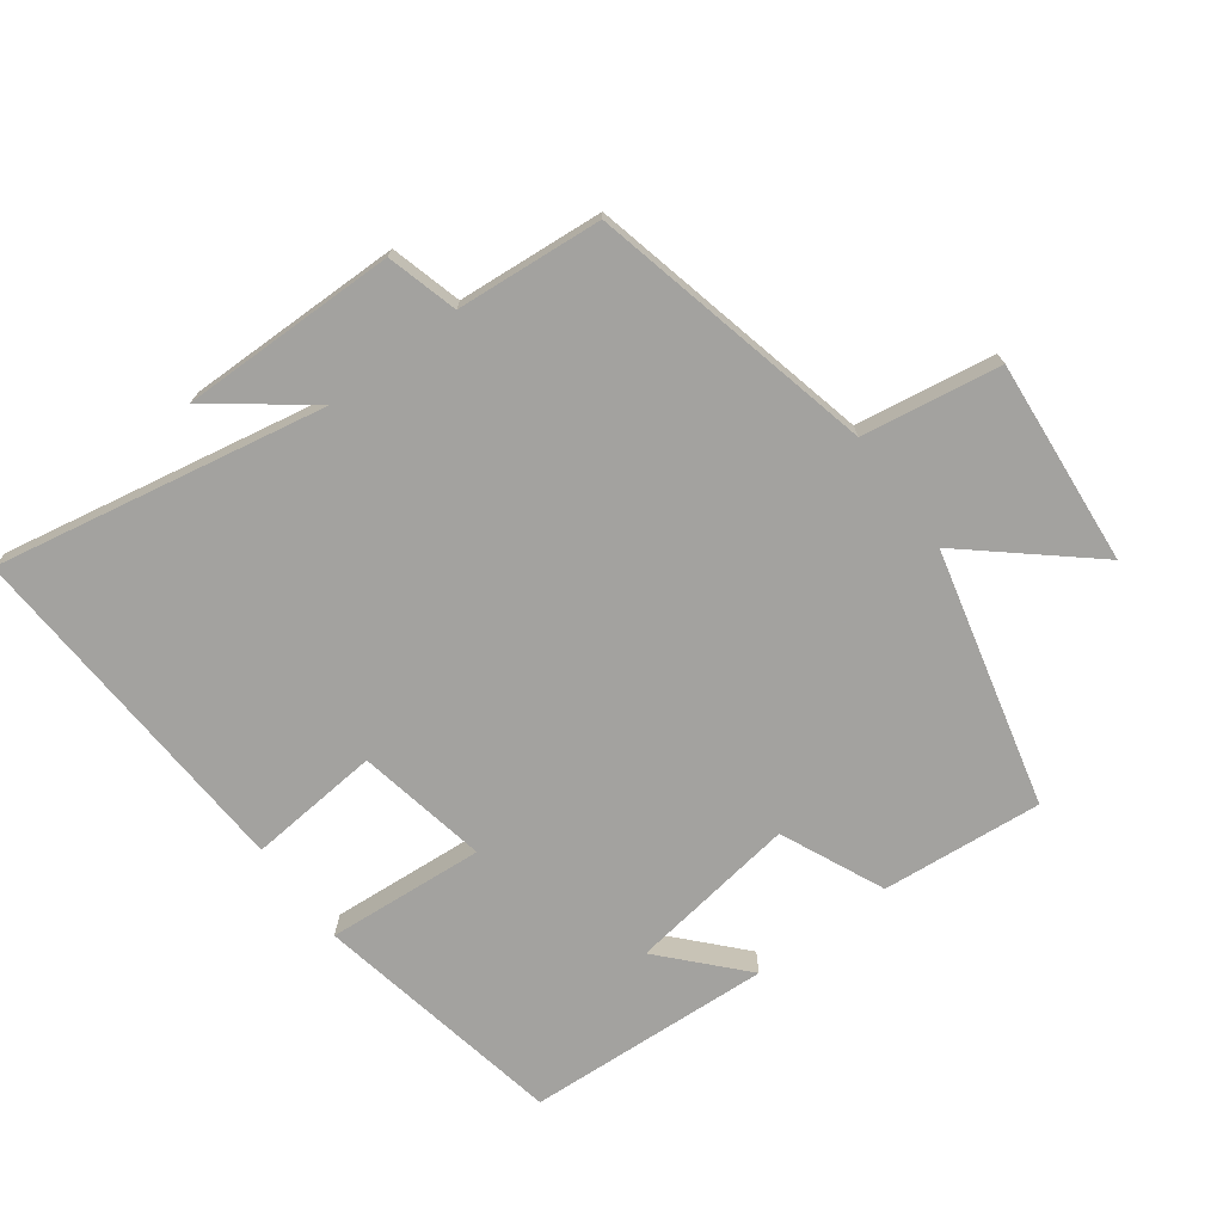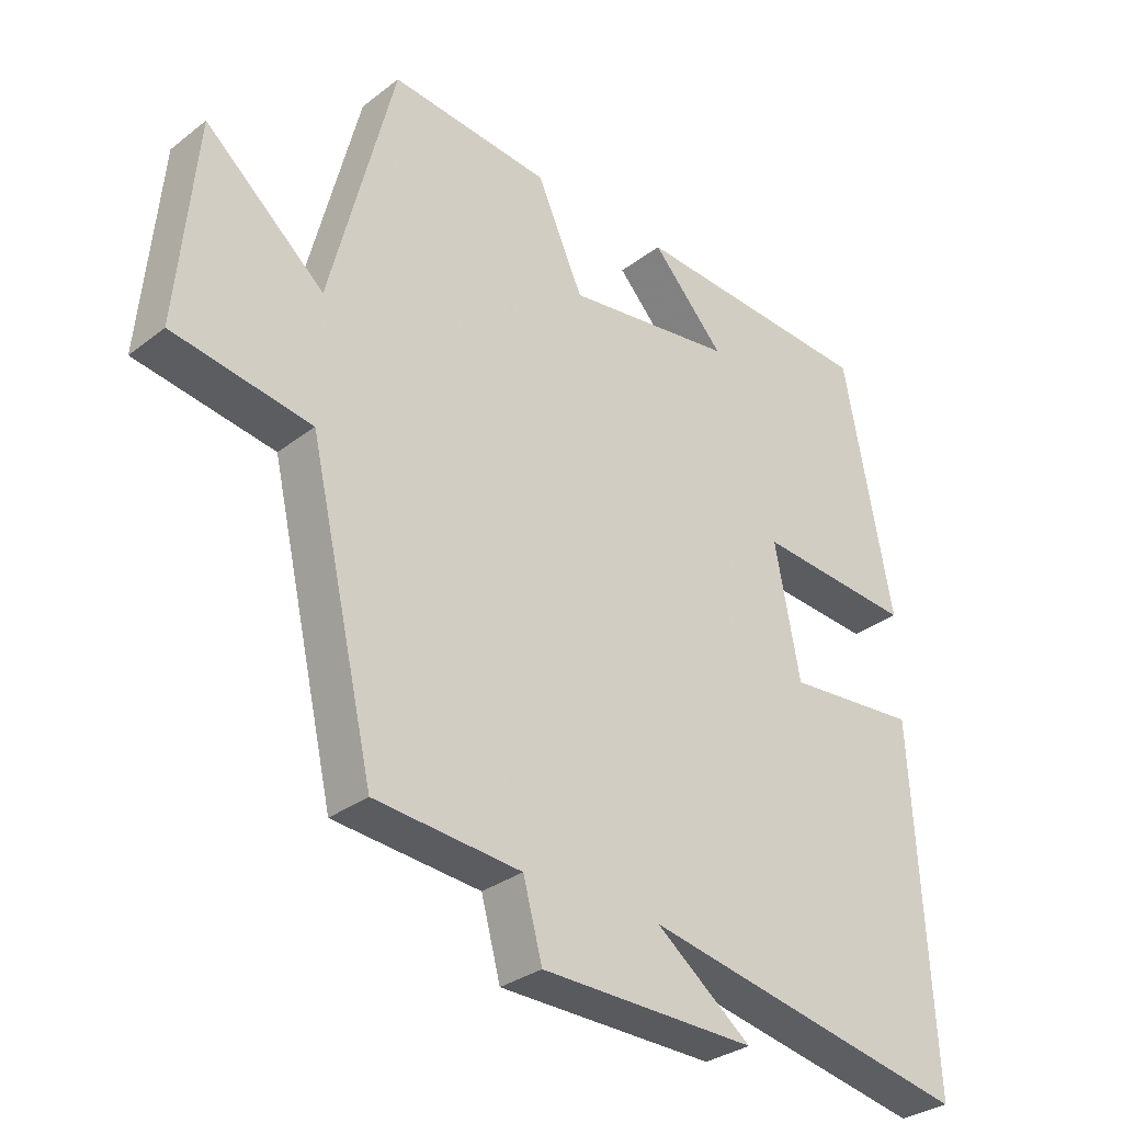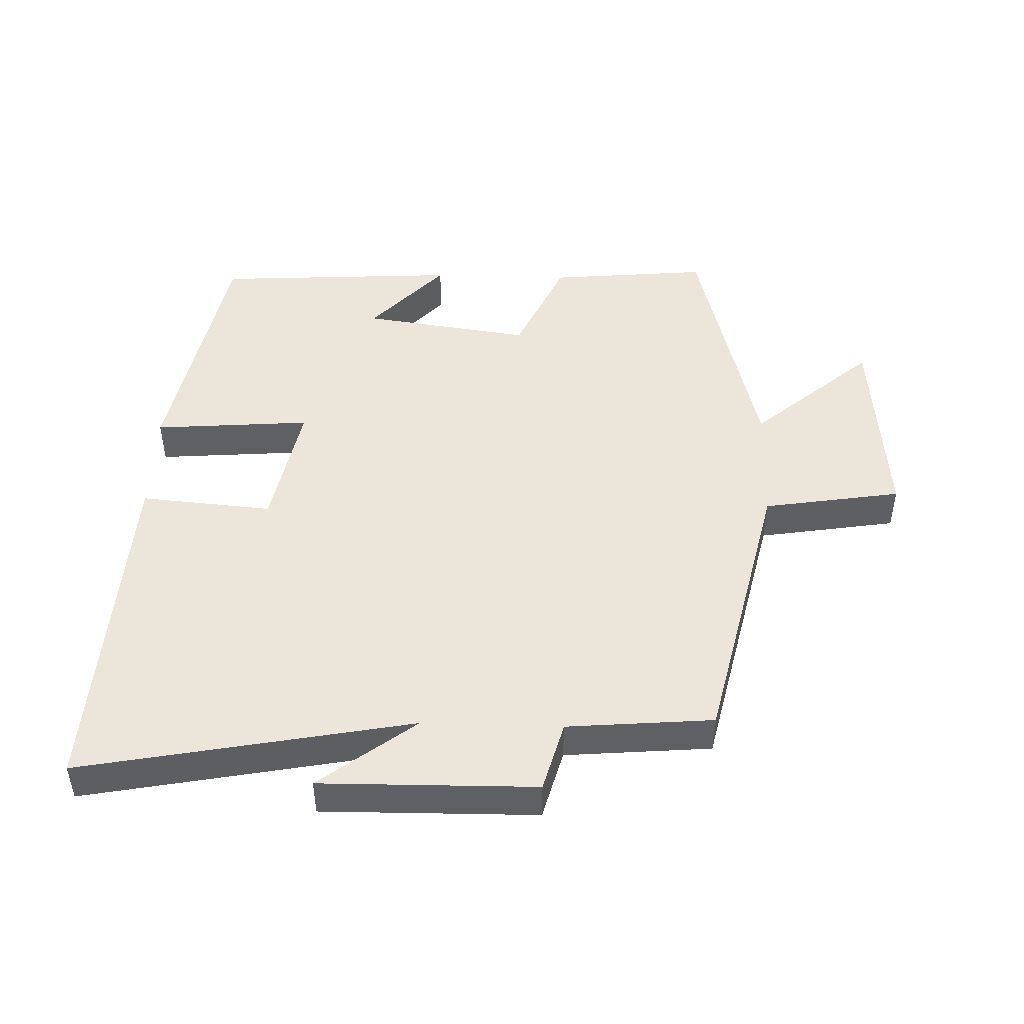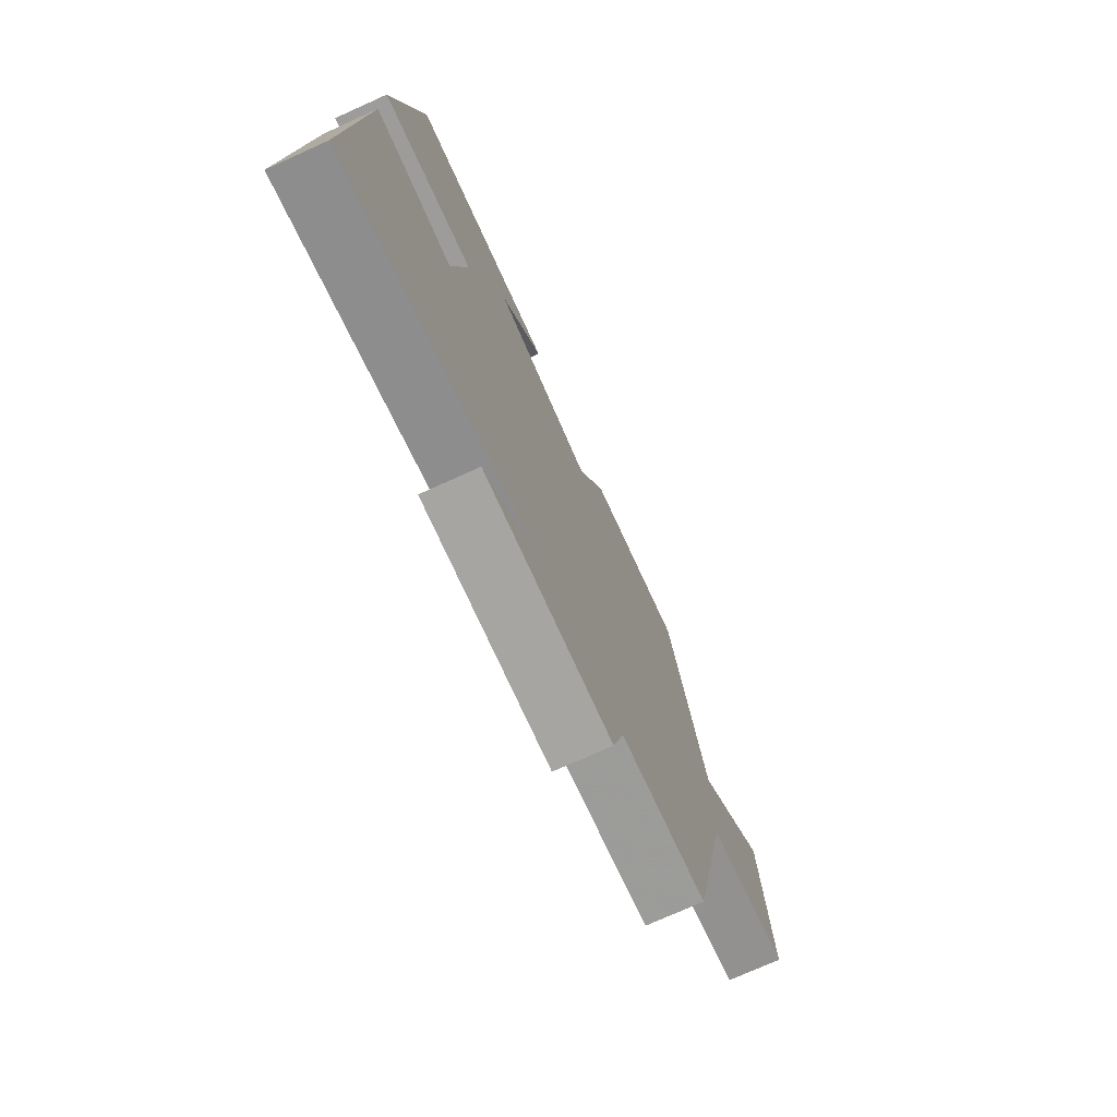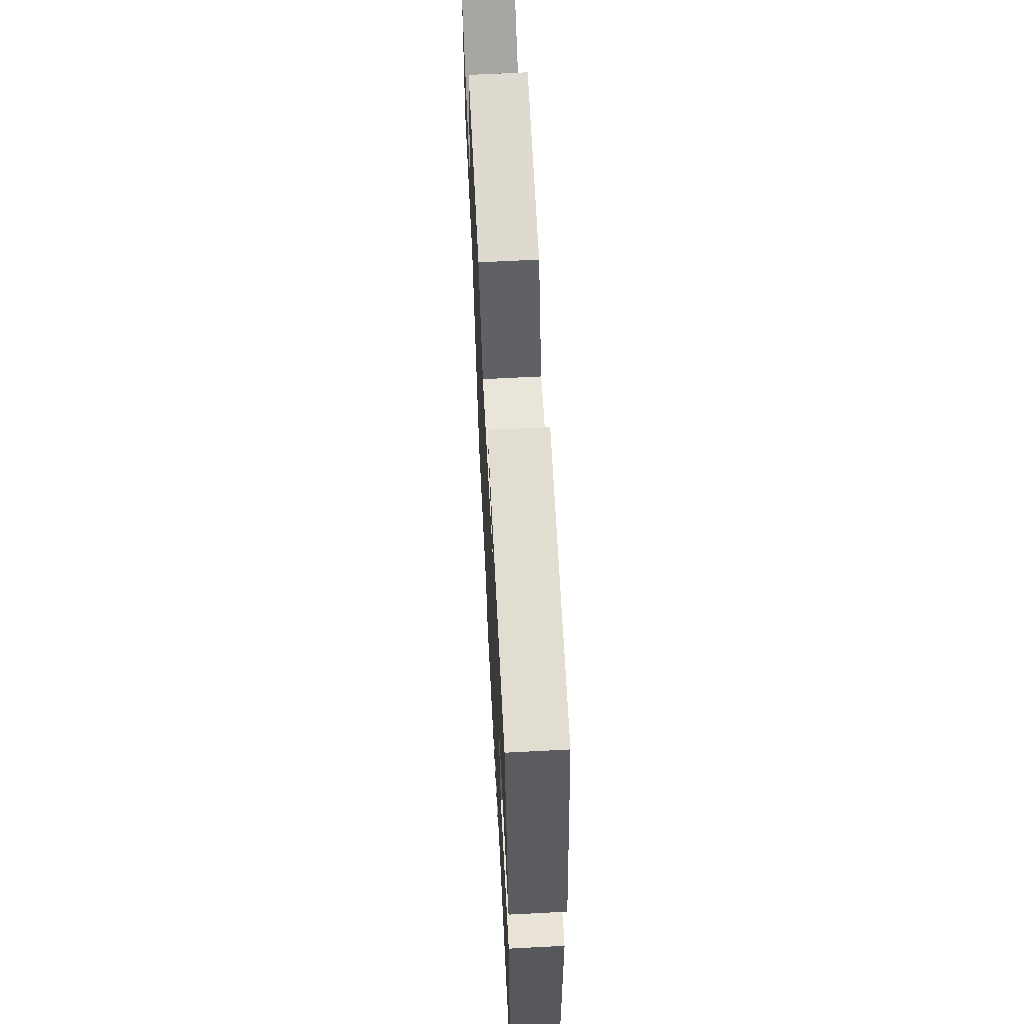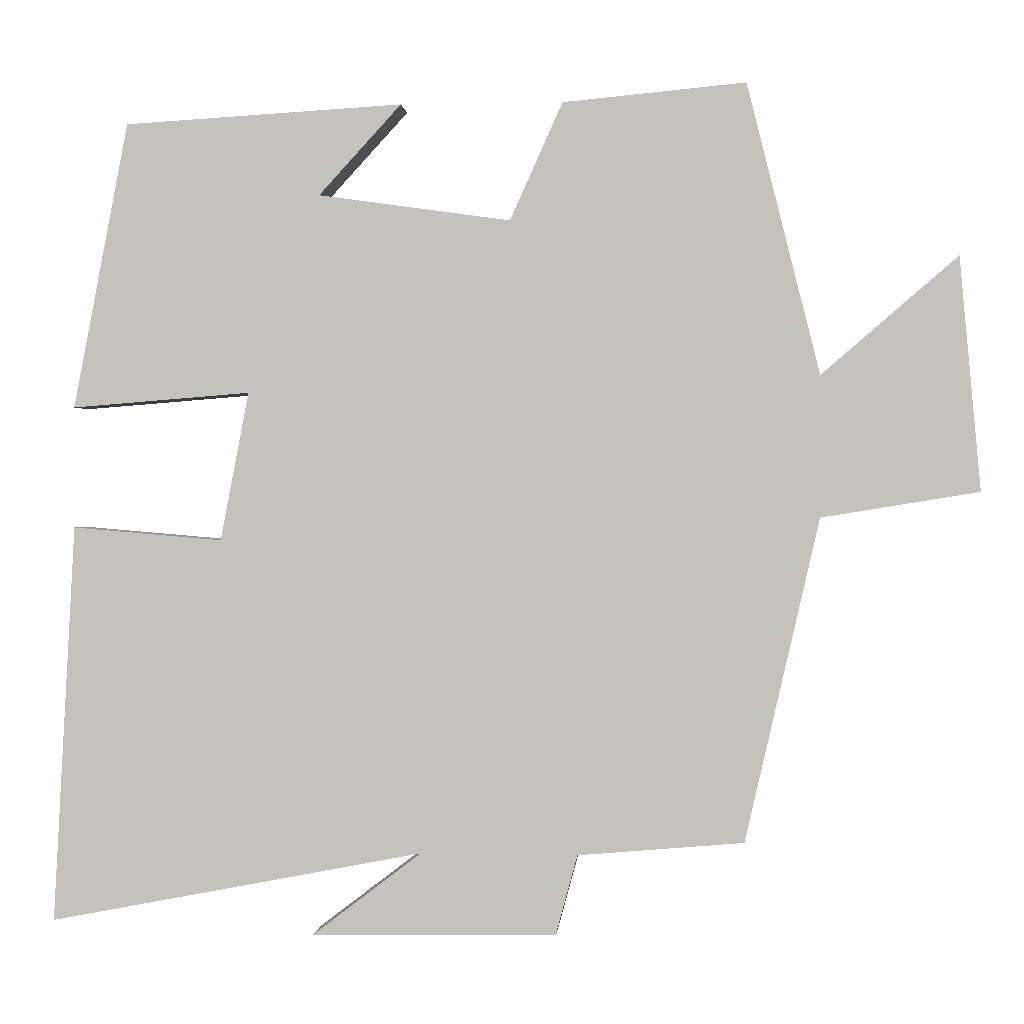
<metadata>
{"format":"obj","ext":"obj","renderer":"f3d","projection":"perspective","resolution":1024,"background":"white","views":[{"elev":-72.6,"azim":-143.3,"up":"+Y"},{"elev":-31.3,"azim":-42.7,"up":"+Z"},{"elev":47.1,"azim":-178.2,"up":"+Y"},{"elev":-74.2,"azim":114.3,"up":"+Z"},{"elev":65.5,"azim":87.0,"up":"+Z"},{"elev":0.4,"azim":-175.4,"up":"+Z"}]}
</metadata>
<code>
v -0.401 0.07 -0.481
v -0.5 0.07 -0.051
v -0.709 0.07 -0.017
v -0.681 0.07 0.293
v -0.5 0.07 0.137
v -0.403 0.07 0.523
v -0.16 0.07 0.5
v -0.09 0.07 0.344
v 0.166 0.07 0.38
v 0.056 0.07 0.5
v 0.427 0.07 0.478
v 0.5 0.07 0.097
v 0.262 0.07 0.116
v 0.3 0.07 -0.082
v 0.5 0.07 -0.065
v 0.529 0.07 -0.596
v 0.03 0.07 -0.5
v 0.175 0.07 -0.611
v -0.151 0.07 -0.607
v -0.18 0.07 -0.5
v -0.401 0 -0.481
v -0.5 0 -0.051
v -0.709 0 -0.017
v -0.681 0 0.293
v -0.5 0 0.137
v -0.403 0 0.523
v -0.16 0 0.5
v -0.09 0 0.344
v 0.166 0 0.38
v 0.056 0 0.5
v 0.427 0 0.478
v 0.5 0 0.097
v 0.262 0 0.116
v 0.3 0 -0.082
v 0.5 0 -0.065
v 0.529 0 -0.596
v 0.03 0 -0.5
v 0.175 0 -0.611
v -0.151 0 -0.607
v -0.18 0 -0.5
f 17 18 19 20
f 17 20 1 2
f 14 15 16 17
f 13 14 17 2
f 11 12 13
f 9 10 11
f 13 2 3
f 11 13 3
f 9 11 3
f 5 6 7 8
f 5 8 9 3
f 3 4 5
f 40 39 38 37
f 22 21 40 37
f 37 36 35 34
f 22 37 34 33
f 33 32 31
f 31 30 29
f 23 22 33
f 23 33 31
f 23 31 29
f 28 27 26 25
f 23 29 28 25
f 25 24 23
f 1 21 22 2
f 2 22 23 3
f 3 23 24 4
f 4 24 25 5
f 5 25 26 6
f 6 26 27 7
f 7 27 28 8
f 8 28 29 9
f 9 29 30 10
f 10 30 31 11
f 11 31 32 12
f 12 32 33 13
f 13 33 34 14
f 14 34 35 15
f 15 35 36 16
f 16 36 37 17
f 17 37 38 18
f 18 38 39 19
f 19 39 40 20
f 20 40 21 1

</code>
